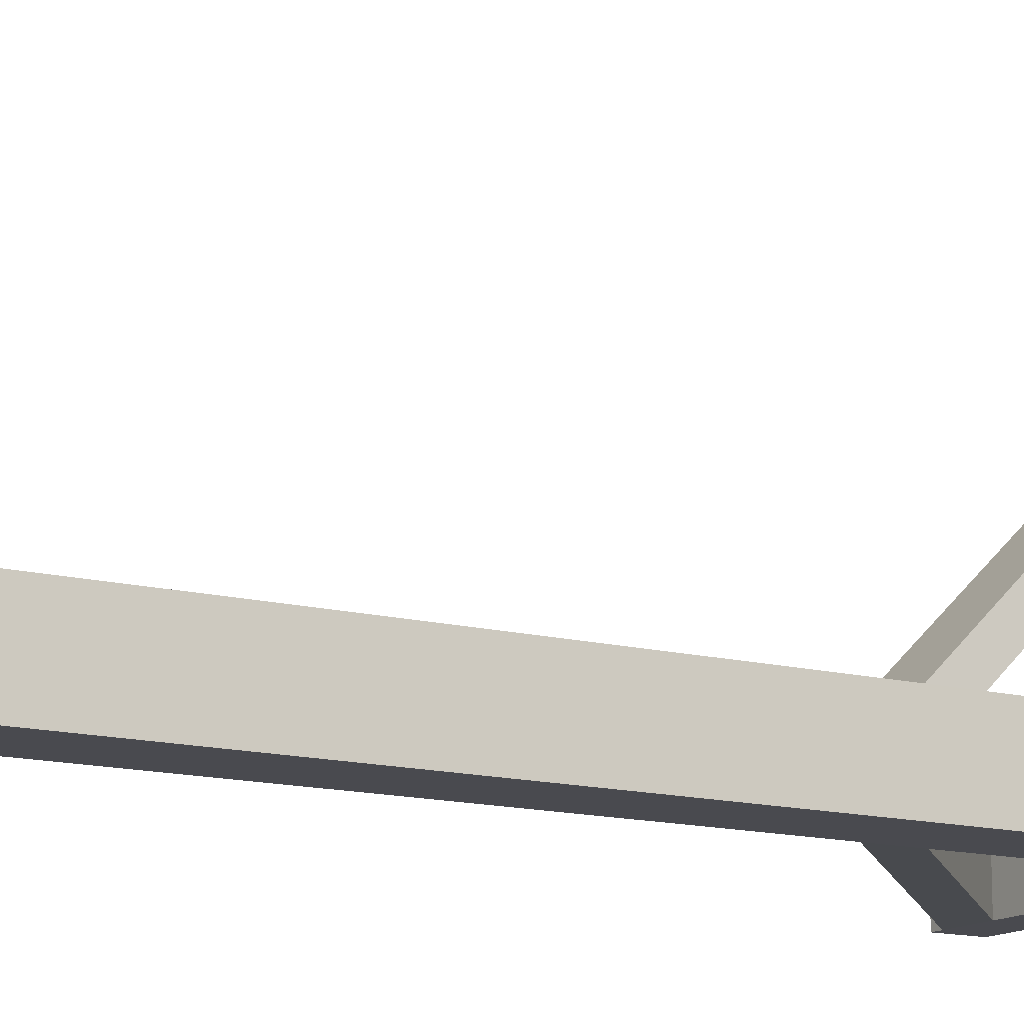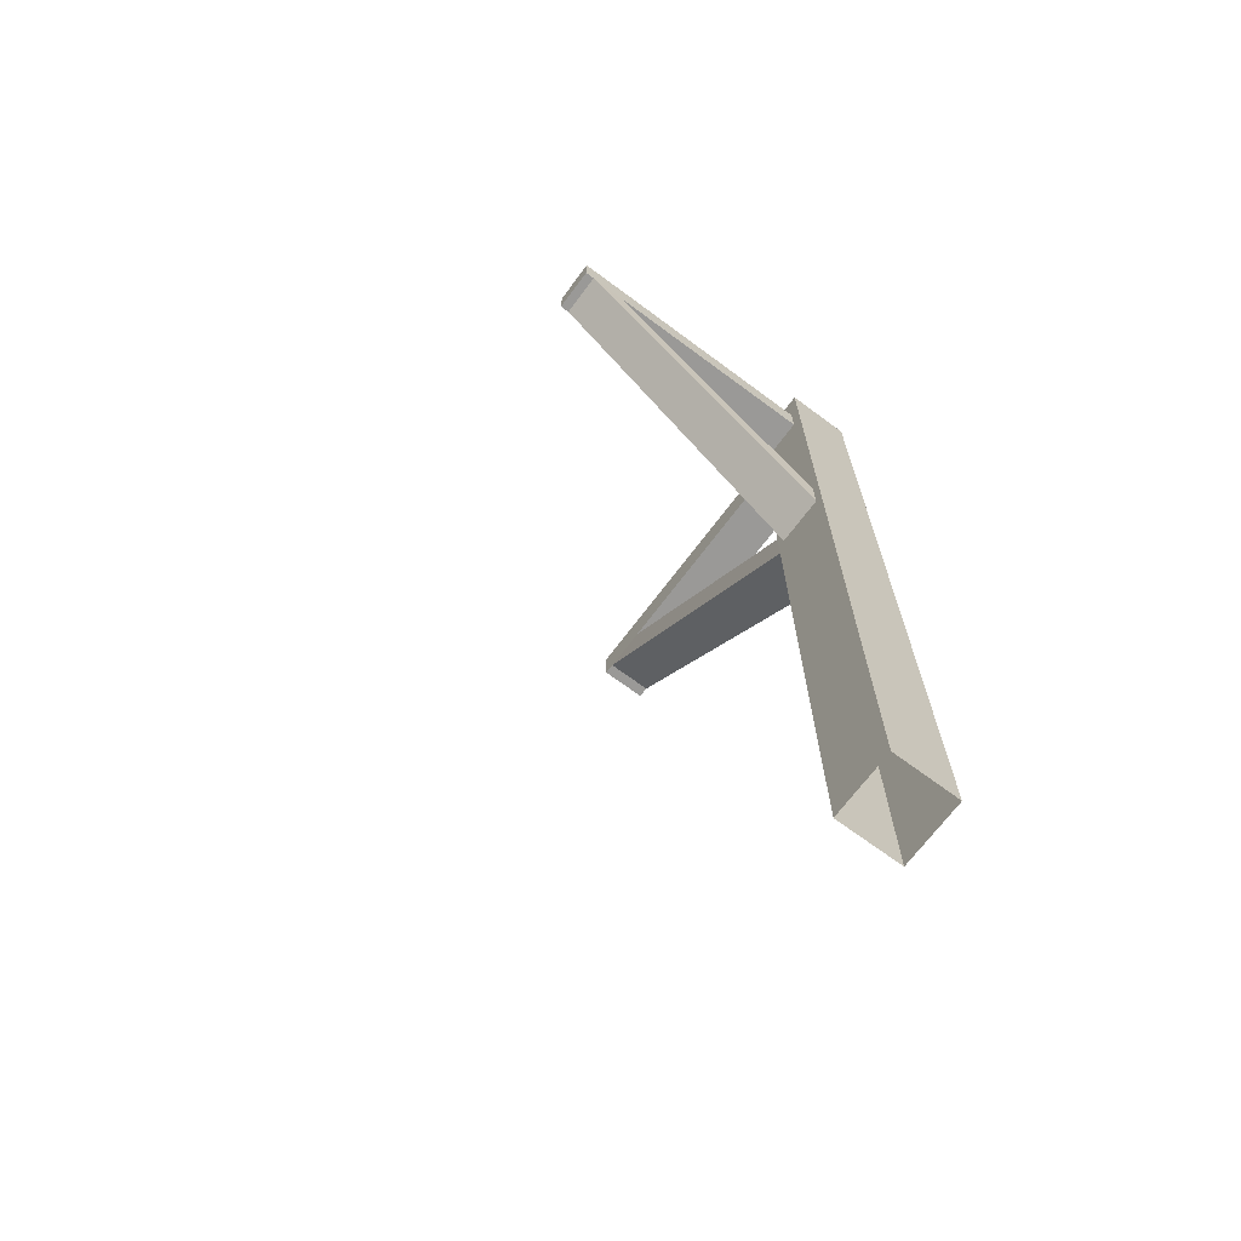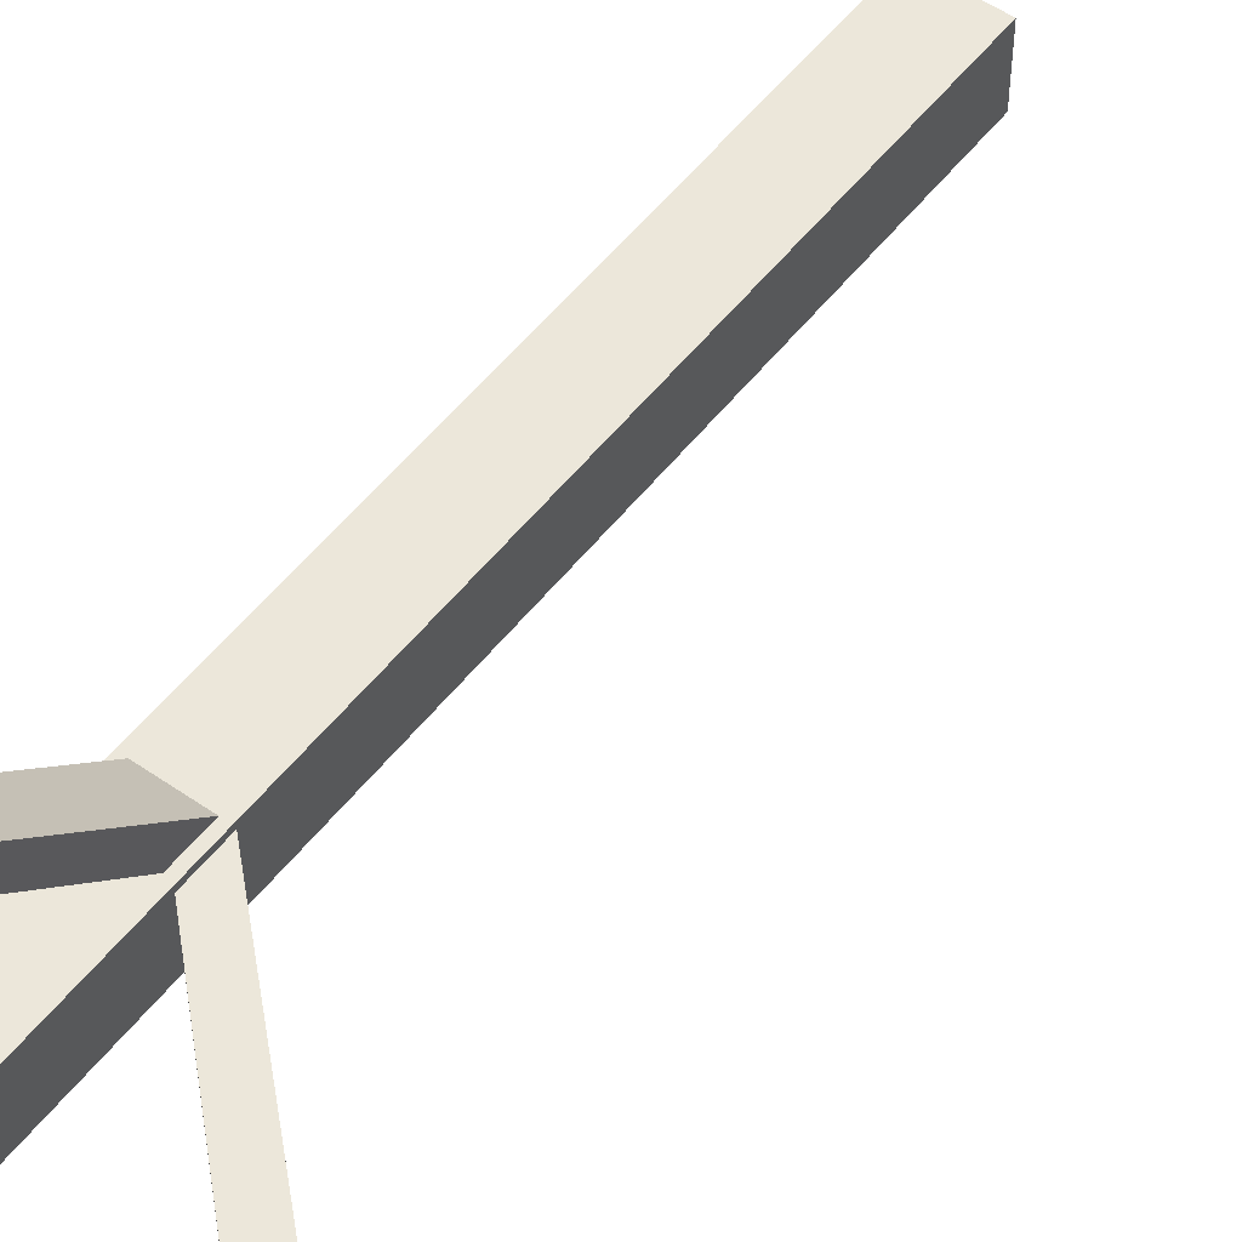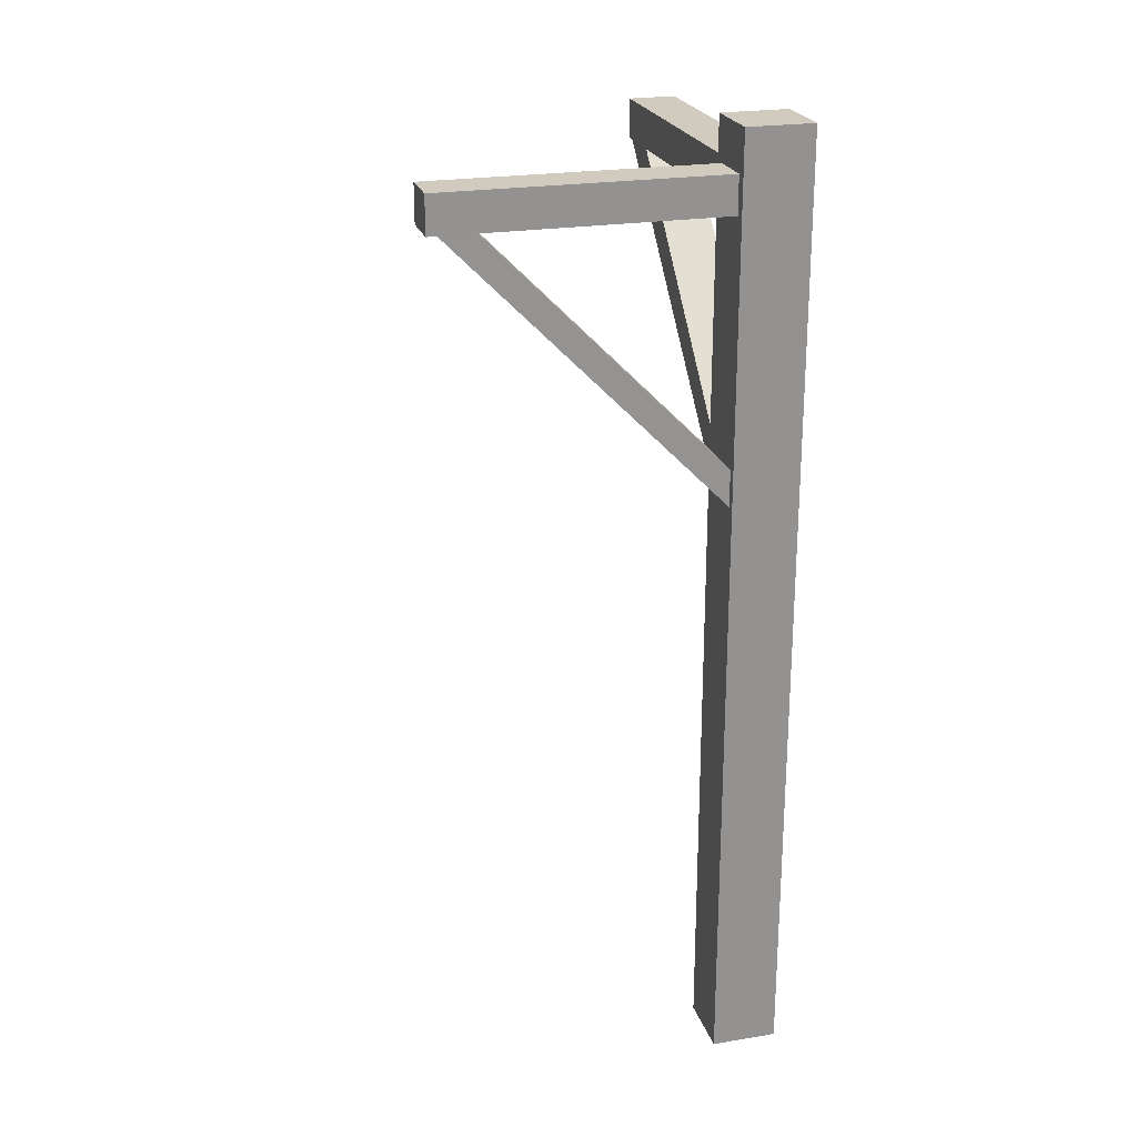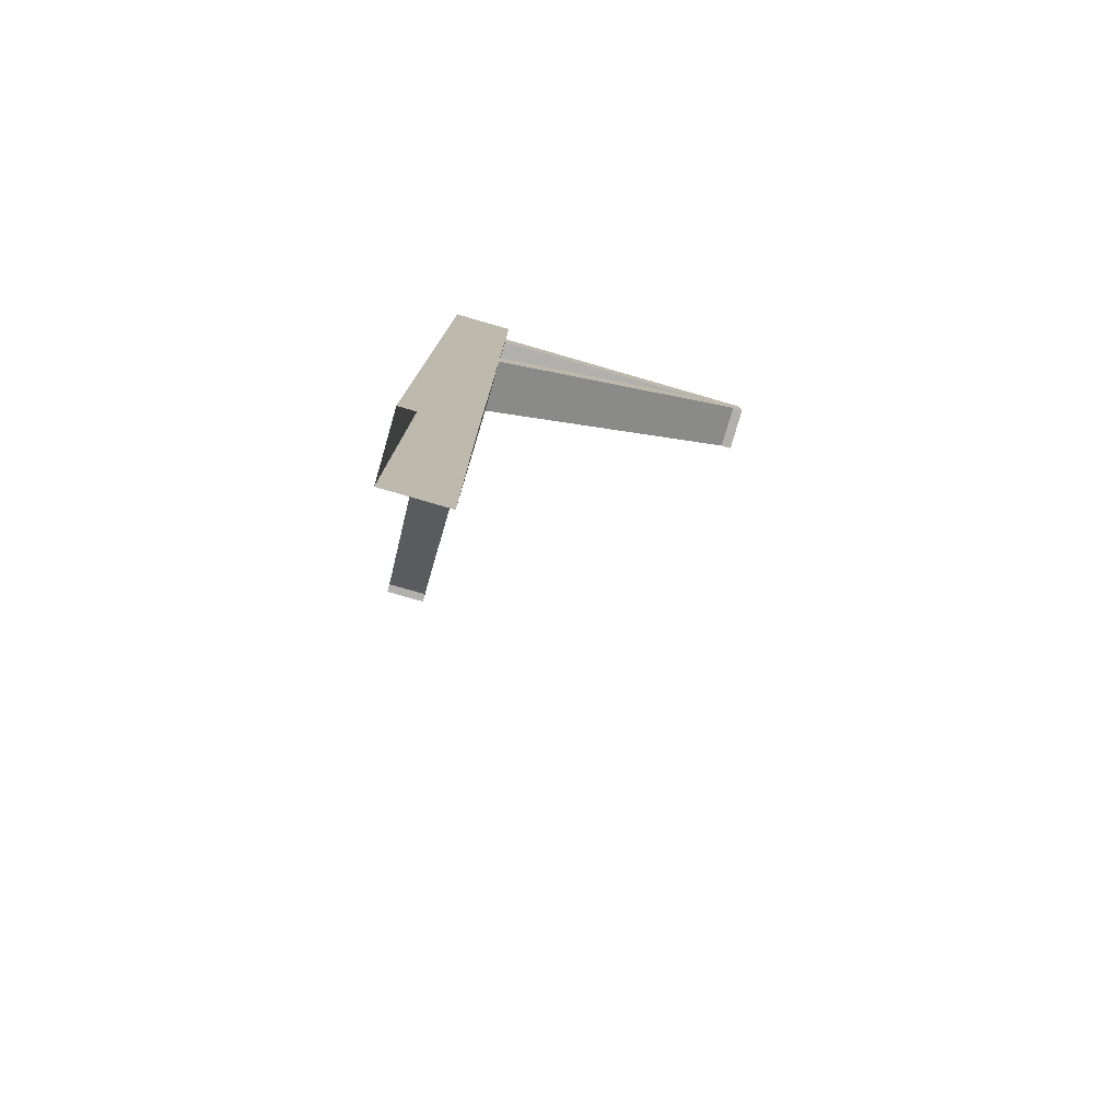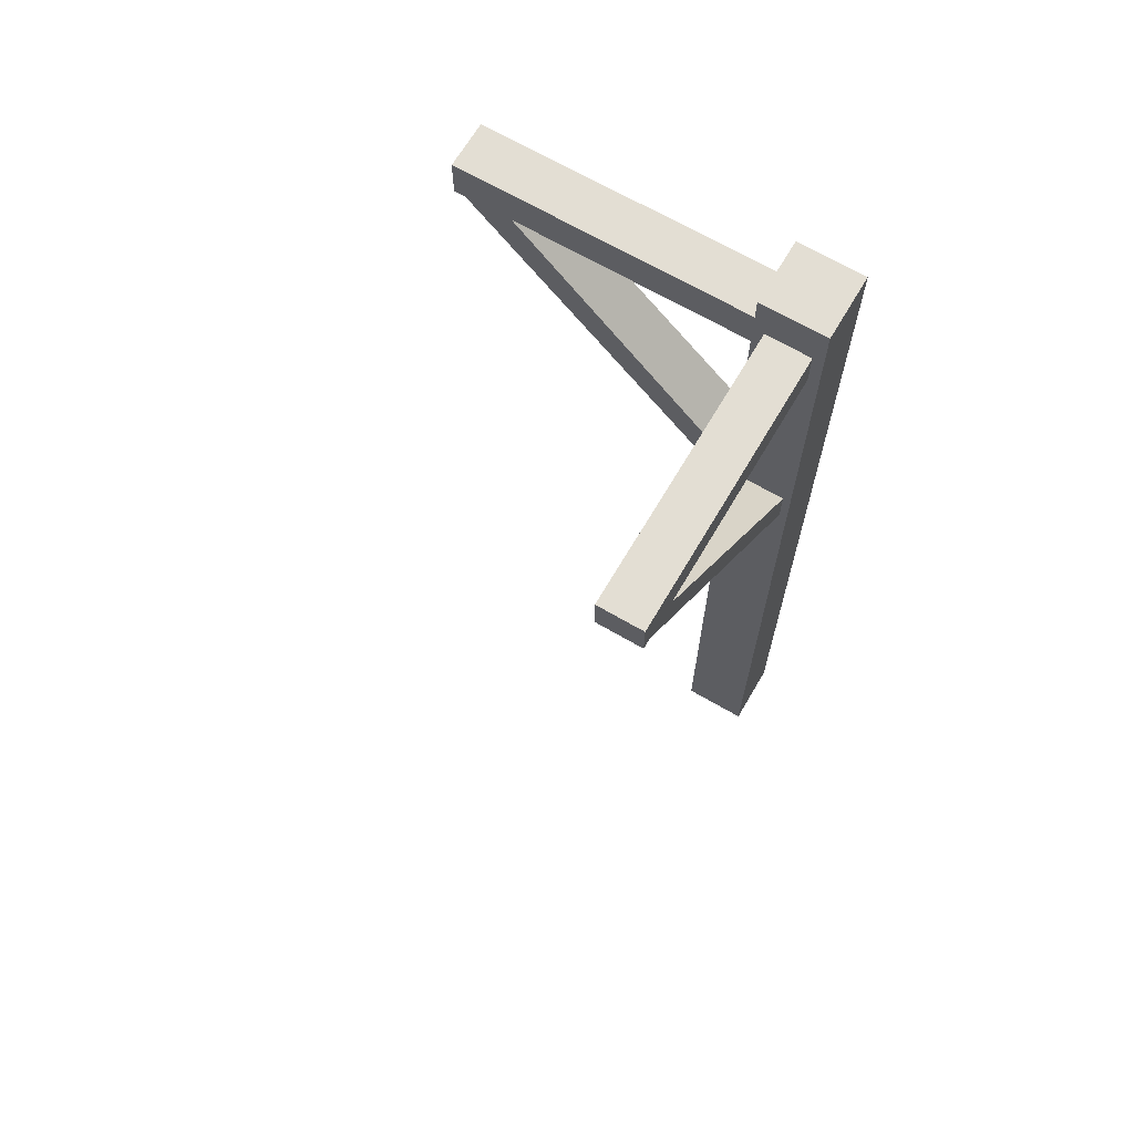
<metadata>
{"format":"obj","ext":"obj","renderer":"f3d","projection":"perspective","resolution":1024,"background":"white","views":[{"elev":-13.5,"azim":58.7,"up":"+Z"},{"elev":-68.9,"azim":53.4,"up":"+Y"},{"elev":52.6,"azim":-143.2,"up":"+Z"},{"elev":23.4,"azim":74.5,"up":"+Y"},{"elev":-78.8,"azim":163.9,"up":"+Y"},{"elev":67.3,"azim":30.4,"up":"+Y"}]}
</metadata>
<code>
g
v 10.21 0.4788 -2.345
v 10.21 9.203 -2.345
v 10.21 0.4788 -2.954
v 10.21 9.203 -2.954
v 10.82 0.4788 -2.345
v 10.82 9.203 -2.345
v 10.82 0.4788 -2.954
v 10.82 9.203 -2.954
v 10.31 8.812 -2.345
v 10.21 8.825 -2.87
v 10.82 8.909 -2.954
v 10.72 8.812 -2.345
v 10.21 8.458 -2.87
v 10.82 8.375 -2.954
v 10.72 8.471 -2.345
v 10.31 8.471 -2.345
v 10.21 8.458 -2.429
v 10.21 8.825 -2.429
v 10.82 8.909 -2.345
v 10.82 8.375 -2.345
v 10.21 8.375 -2.345
v 10.21 8.909 -2.345
v 10.21 8.909 -2.954
v 10.21 8.375 -2.954
v 10.31 8.471 0.2135
v 10.31 8.812 0.2135
v 10.72 8.812 0.2135
v 10.72 8.471 0.2135
v 7.475 8.458 -2.429
v 7.475 8.825 -2.429
v 7.475 8.825 -2.87
v 7.475 8.458 -2.87
v 10.72 8.812 0.1239
v 10.72 8.471 0.1239
v 10.31 8.471 0.1239
v 10.31 8.812 0.1239
v 10.72 8.471 -0.2065
v 10.31 8.812 -0.2065
v 10.72 8.812 -0.2065
v 10.31 8.471 -0.2065
v 7.578 8.458 -2.429
v 7.578 8.458 -2.87
v 7.578 8.825 -2.87
v 7.578 8.825 -2.429
v 8.01 8.458 -2.87
v 8.01 8.825 -2.429
v 8.01 8.458 -2.429
v 8.01 8.825 -2.87
v 10.28 6.304 -2.345
v 10.28 5.963 -2.345
v 10.75 5.963 -2.345
v 10.75 6.304 -2.345
v 10.21 6.323 -2.397
v 10.21 5.944 -2.397
v 10.21 5.944 -2.902
v 10.21 6.323 -2.902
v 10.82 5.892 -2.954
v 10.82 6.375 -2.954
v 10.21 6.375 -2.954
v 10.21 5.892 -2.954
v 10.82 6.375 -2.345
v 10.82 5.892 -2.345
v 10.21 5.892 -2.345
v 10.21 6.375 -2.345
g
f 22 2 4 23
f 23 4 8 11
f 11 8 6 19
f 19 6 2 22
f 8 4 2 6
f 34 33 27 28
f 14 11 19 20
f 24 23 11 14
f 42 41 29 32
f 64 21 24 59
f 59 24 14 58
f 58 14 20 61
f 61 20 21 64
f 16 9 22 21
f 9 12 19 22
f 12 15 20 19
f 15 16 21 20
f 18 17 21 22
f 10 18 22 23
f 13 10 23 24
f 17 13 24 21
f 28 27 26 25
f 36 35 25 26
f 35 34 28 25
f 33 36 26 27
f 29 30 31 32
f 44 43 31 30
f 43 42 32 31
f 41 44 30 29
f 39 38 36 33
f 34 35 50 51
f 38 40 35 36
f 37 39 33 34
f 15 12 39 37
f 9 16 40 38
f 16 15 37 40
f 12 9 38 39
f 47 46 44 41
f 48 45 42 43
f 46 48 43 44
f 47 41 54 53
f 13 17 47 45
f 18 10 48 46
f 10 13 45 48
f 17 18 46 47
f 5 62 63 1
f 40 37 52 49
f 41 42 55 54
f 37 34 51 52
f 45 47 53 56
f 42 45 56 55
f 35 40 49 50
f 7 57 62 5
f 3 60 57 7
f 1 63 60 3
f 57 58 61 62
f 60 59 58 57
f 55 56 59 60
f 54 55 60 63
f 53 54 63 64
f 56 53 64 59
f 52 51 62 61
f 51 50 63 62
f 50 49 64 63
f 49 52 61 64

</code>
